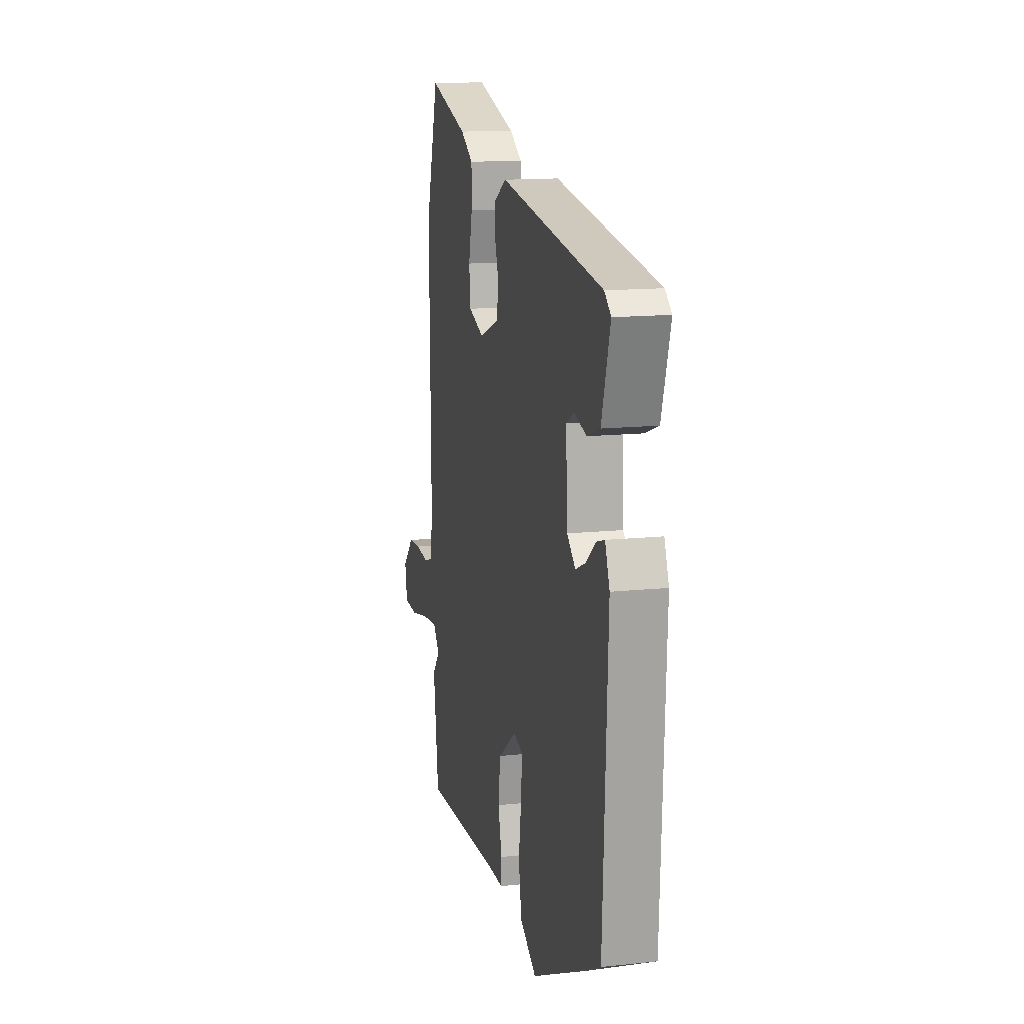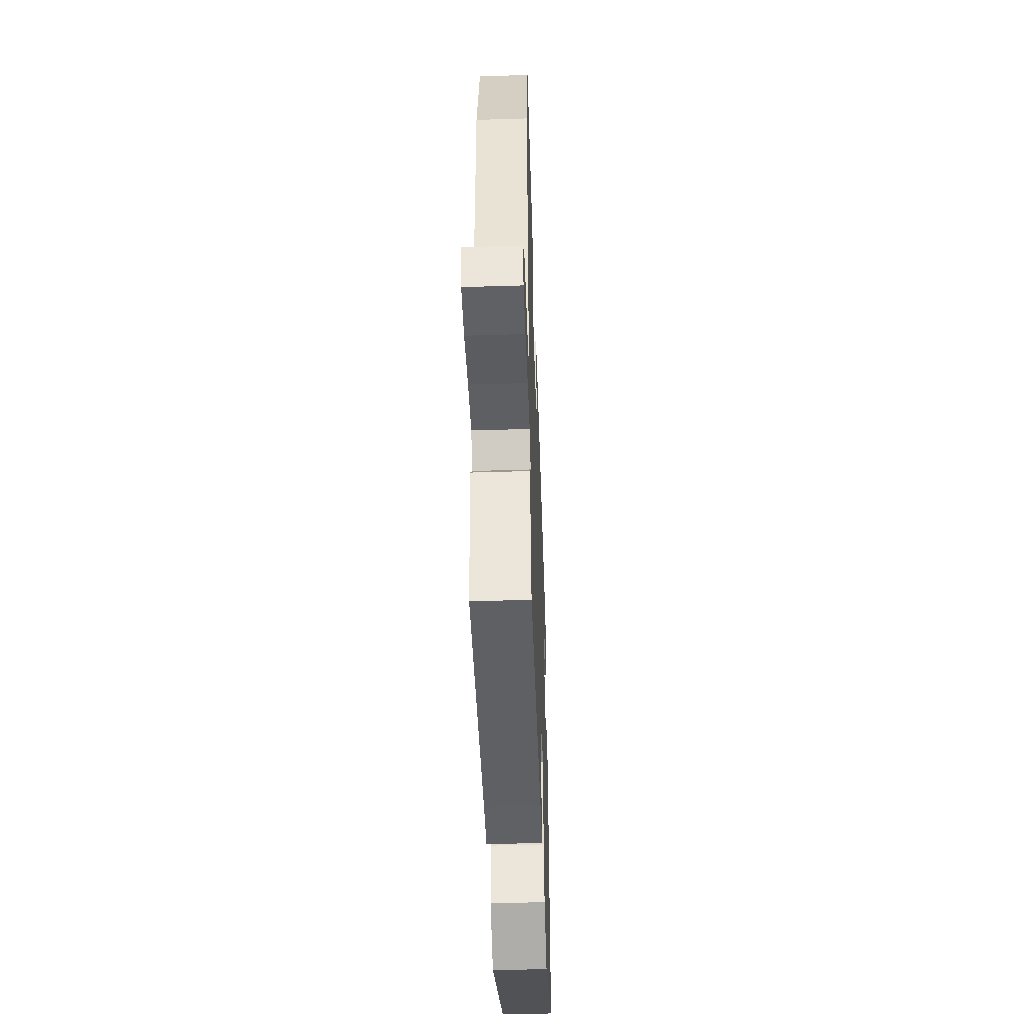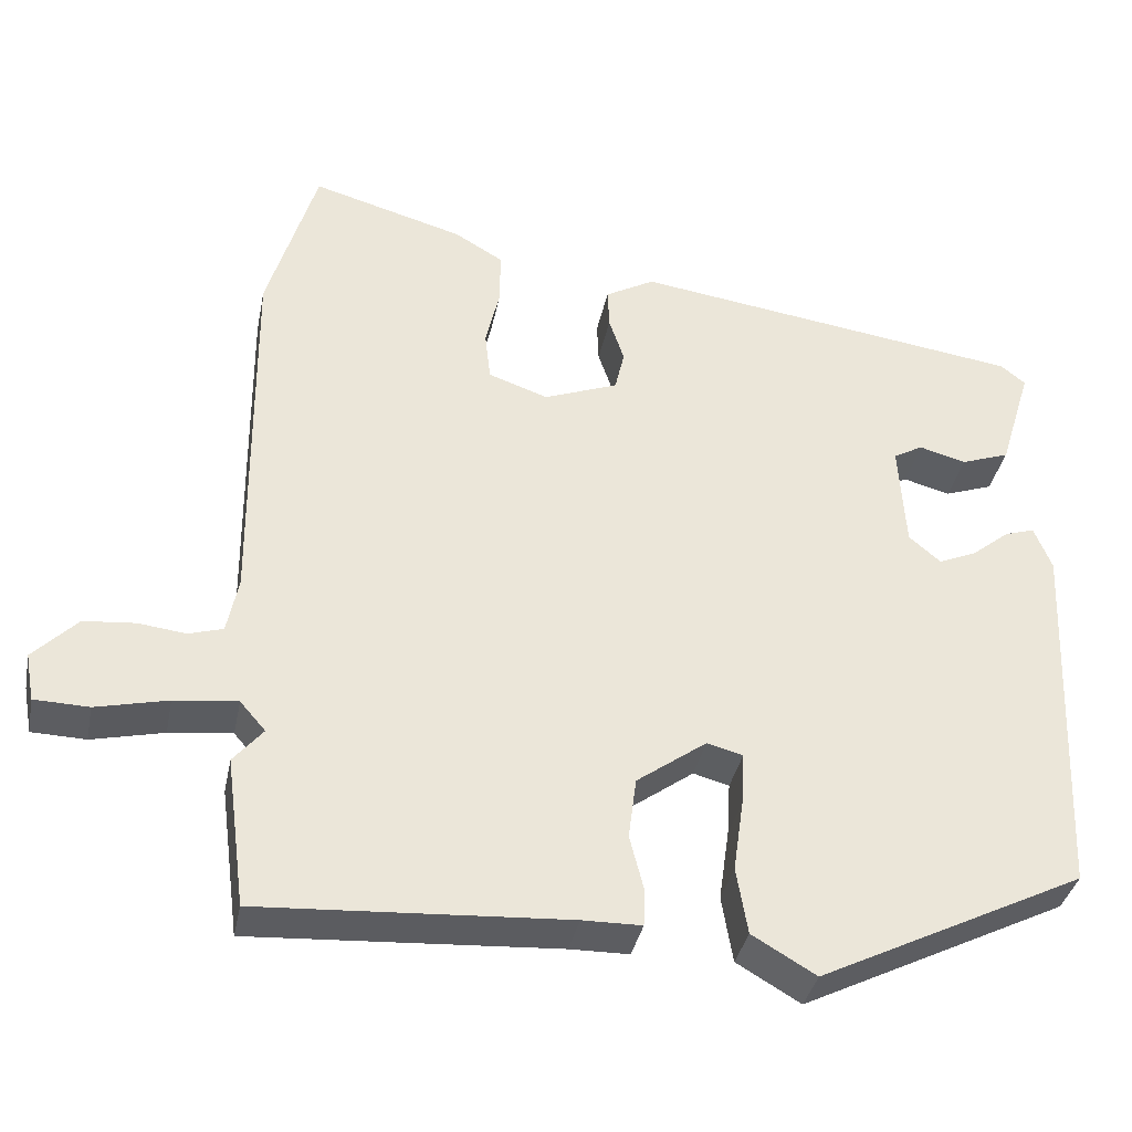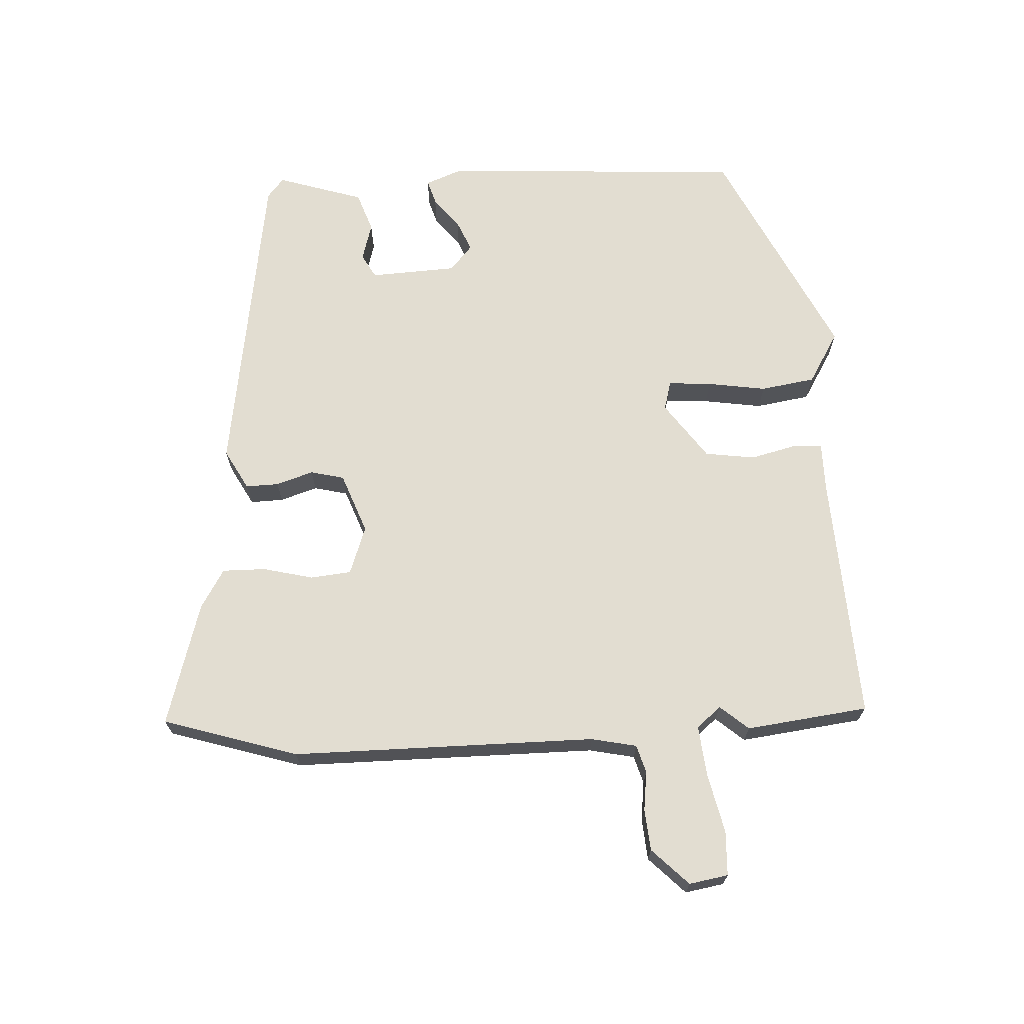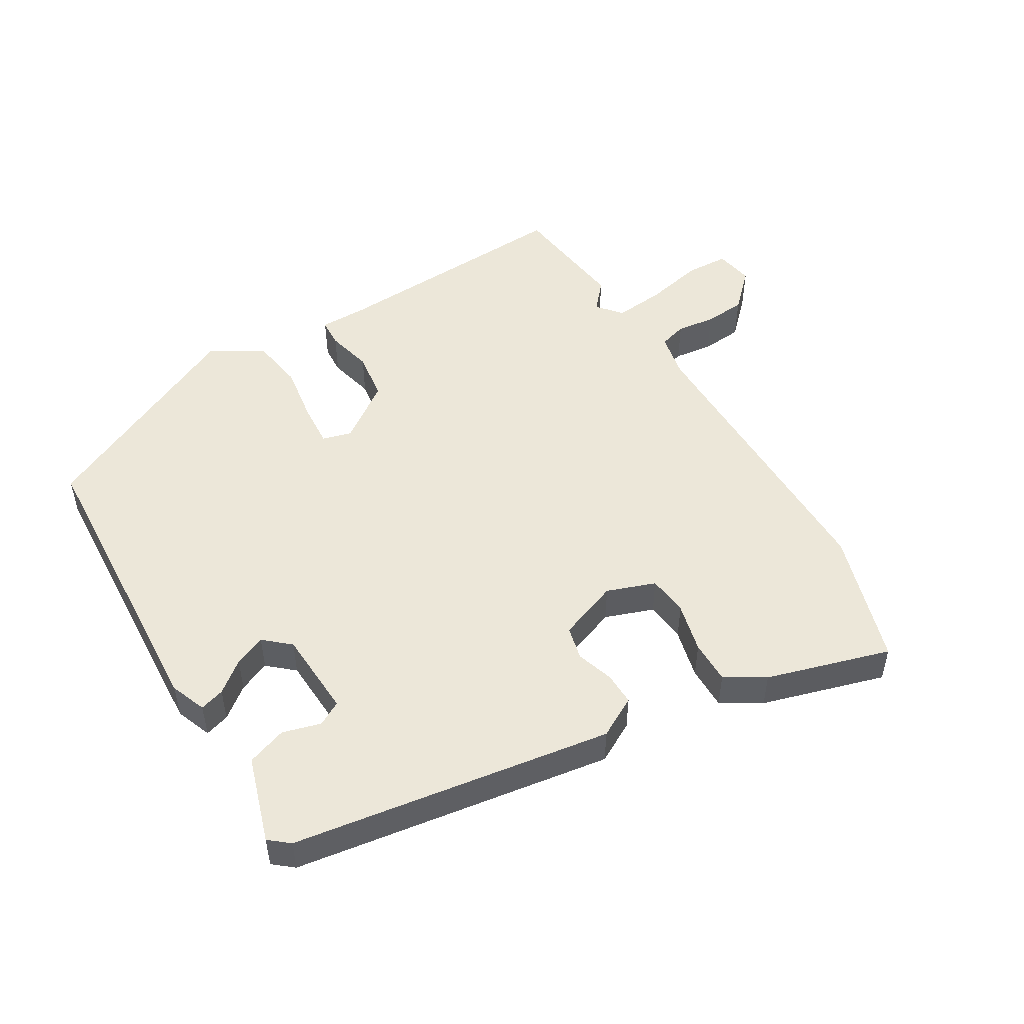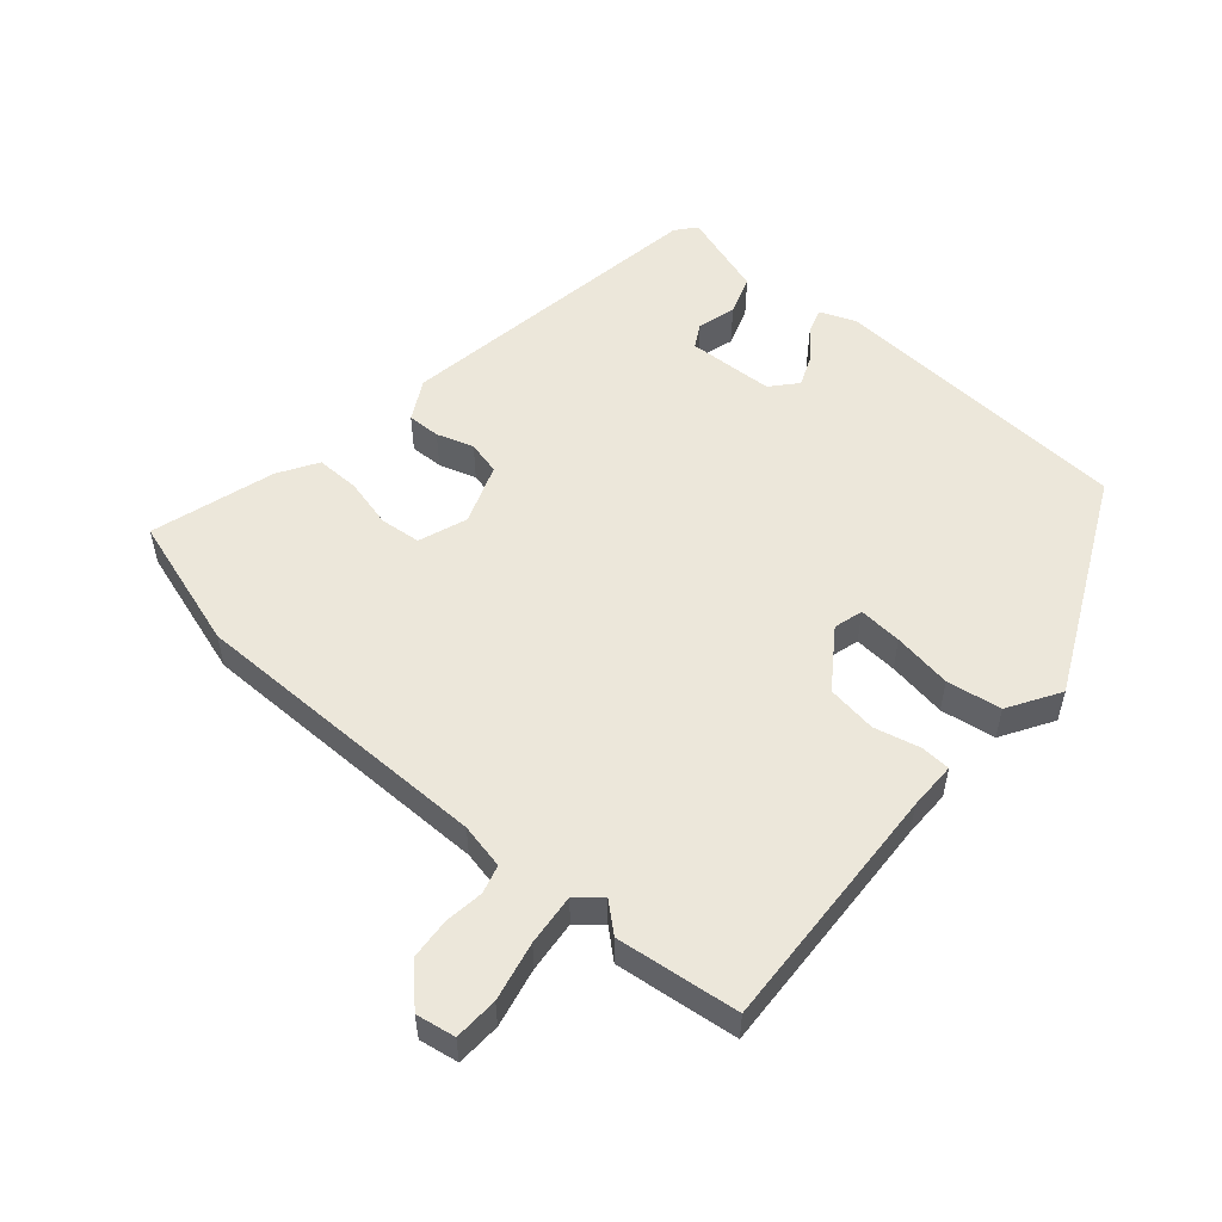
<metadata>
{"format":"obj","ext":"obj","renderer":"f3d","projection":"perspective","resolution":1024,"background":"white","views":[{"elev":14.3,"azim":-103.0,"up":"+Z"},{"elev":-47.1,"azim":92.0,"up":"+Z"},{"elev":-36.6,"azim":168.7,"up":"+Z"},{"elev":68.4,"azim":87.6,"up":"+Y"},{"elev":50.0,"azim":-30.3,"up":"+Y"},{"elev":53.3,"azim":131.6,"up":"+Y"}]}
</metadata>
<code>
v 0.472 0.07 0.594
v 0.534 0.07 0.386
v 0.529 0.07 -0.083
v 0.543 0.07 -0.153
v 0.586 0.07 -0.166
v 0.646 0.07 -0.159
v 0.71 0.07 -0.165
v 0.765 0.07 -0.221
v 0.754 0.07 -0.281
v 0.686 0.07 -0.283
v 0.596 0.07 -0.262
v 0.517 0.07 -0.253
v 0.485 0.07 -0.29
v 0.522 0.07 -0.334
v 0.497 0.07 -0.522
v 0.113 0.07 -0.498
v 0.039 0.07 -0.497
v 0.037 0.07 -0.452
v 0.055 0.07 -0.381
v 0.045 0.07 -0.304
v -0.043 0.07 -0.24
v -0.088 0.07 -0.252
v -0.084 0.07 -0.319
v -0.071 0.07 -0.41
v -0.085 0.07 -0.494
v -0.165 0.07 -0.541
v -0.499 0.07 -0.375
v -0.52 0.07 0.095
v -0.498 0.07 0.15
v -0.46 0.07 0.138
v -0.413 0.07 0.1
v -0.365 0.07 0.079
v -0.325 0.07 0.113
v -0.317 0.07 0.247
v -0.354 0.07 0.268
v -0.413 0.07 0.252
v -0.474 0.07 0.274
v -0.515 0.07 0.408
v -0.484 0.07 0.433
v 0.01 0.07 0.502
v 0.072 0.07 0.467
v 0.07 0.07 0.416
v 0.051 0.07 0.359
v 0.063 0.07 0.307
v 0.156 0.07 0.271
v 0.231 0.07 0.297
v 0.238 0.07 0.36
v 0.22 0.07 0.437
v 0.22 0.07 0.504
v 0.281 0.07 0.54
v 0.472 0 0.594
v 0.534 0 0.386
v 0.529 0 -0.083
v 0.543 0 -0.153
v 0.586 0 -0.166
v 0.646 0 -0.159
v 0.71 0 -0.165
v 0.765 0 -0.221
v 0.754 0 -0.281
v 0.686 0 -0.283
v 0.596 0 -0.262
v 0.517 0 -0.253
v 0.485 0 -0.29
v 0.522 0 -0.334
v 0.497 0 -0.522
v 0.113 0 -0.498
v 0.039 0 -0.497
v 0.037 0 -0.452
v 0.055 0 -0.381
v 0.045 0 -0.304
v -0.043 0 -0.24
v -0.088 0 -0.252
v -0.084 0 -0.319
v -0.071 0 -0.41
v -0.085 0 -0.494
v -0.165 0 -0.541
v -0.499 0 -0.375
v -0.52 0 0.095
v -0.498 0 0.15
v -0.46 0 0.138
v -0.413 0 0.1
v -0.365 0 0.079
v -0.325 0 0.113
v -0.317 0 0.247
v -0.354 0 0.268
v -0.413 0 0.252
v -0.474 0 0.274
v -0.515 0 0.408
v -0.484 0 0.433
v 0.01 0 0.502
v 0.072 0 0.467
v 0.07 0 0.416
v 0.051 0 0.359
v 0.063 0 0.307
v 0.156 0 0.271
v 0.231 0 0.297
v 0.238 0 0.36
v 0.22 0 0.437
v 0.22 0 0.504
v 0.281 0 0.54
f 1 2 3
f 50 1 3
f 49 50 3
f 48 49 3
f 47 48 3
f 46 47 3 4
f 45 46 4
f 44 45 4
f 41 42 43
f 40 41 43
f 39 40 43
f 38 39 43
f 37 38 43
f 37 43 44
f 35 36 37
f 35 37 44
f 34 35 44 4
f 29 30 31
f 28 29 31
f 27 28 31
f 26 27 31
f 25 26 31
f 24 25 31
f 23 24 31
f 22 23 31 32
f 21 22 32 33
f 16 17 18 19
f 16 19 20
f 15 16 20
f 14 15 20
f 13 14 20
f 33 34 4
f 21 33 4
f 20 21 4
f 13 20 4
f 12 13 4
f 9 10 11
f 8 9 11
f 7 8 11
f 6 7 11
f 5 6 11
f 4 5 11 12
f 53 52 51
f 53 51 100
f 53 100 99
f 53 99 98
f 53 98 97
f 54 53 97 96
f 54 96 95
f 54 95 94
f 93 92 91
f 93 91 90
f 93 90 89
f 93 89 88
f 93 88 87
f 94 93 87
f 87 86 85
f 94 87 85
f 54 94 85 84
f 81 80 79
f 81 79 78
f 81 78 77
f 81 77 76
f 81 76 75
f 81 75 74
f 81 74 73
f 82 81 73 72
f 83 82 72 71
f 69 68 67 66
f 70 69 66
f 70 66 65
f 70 65 64
f 70 64 63
f 54 84 83
f 54 83 71
f 54 71 70
f 54 70 63
f 54 63 62
f 61 60 59
f 61 59 58
f 61 58 57
f 61 57 56
f 61 56 55
f 62 61 55 54
f 1 51 52 2
f 2 52 53 3
f 3 53 54 4
f 4 54 55 5
f 5 55 56 6
f 6 56 57 7
f 7 57 58 8
f 8 58 59 9
f 9 59 60 10
f 10 60 61 11
f 11 61 62 12
f 12 62 63 13
f 13 63 64 14
f 14 64 65 15
f 15 65 66 16
f 16 66 67 17
f 17 67 68 18
f 18 68 69 19
f 19 69 70 20
f 20 70 71 21
f 21 71 72 22
f 22 72 73 23
f 23 73 74 24
f 24 74 75 25
f 25 75 76 26
f 26 76 77 27
f 27 77 78 28
f 28 78 79 29
f 29 79 80 30
f 30 80 81 31
f 31 81 82 32
f 32 82 83 33
f 33 83 84 34
f 34 84 85 35
f 35 85 86 36
f 36 86 87 37
f 37 87 88 38
f 38 88 89 39
f 39 89 90 40
f 40 90 91 41
f 41 91 92 42
f 42 92 93 43
f 43 93 94 44
f 44 94 95 45
f 45 95 96 46
f 46 96 97 47
f 47 97 98 48
f 48 98 99 49
f 49 99 100 50
f 50 100 51 1

</code>
